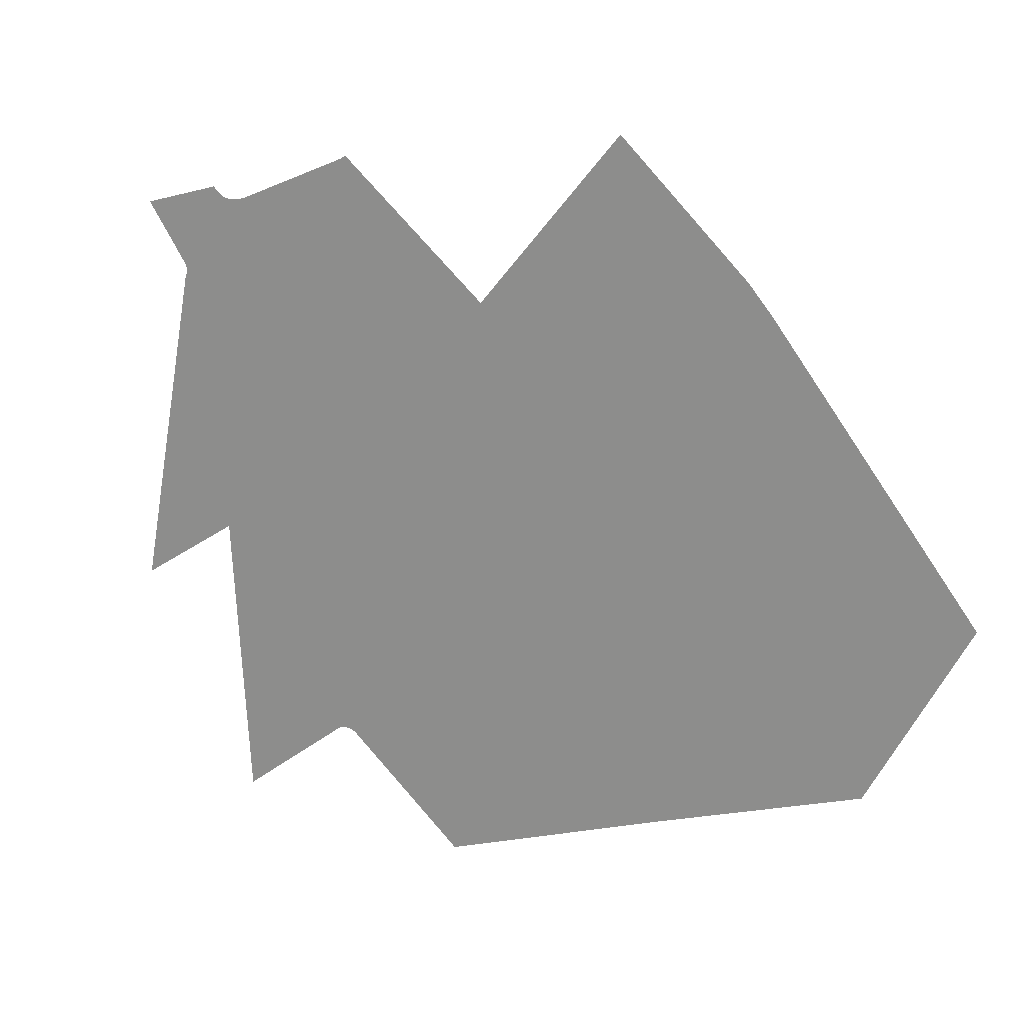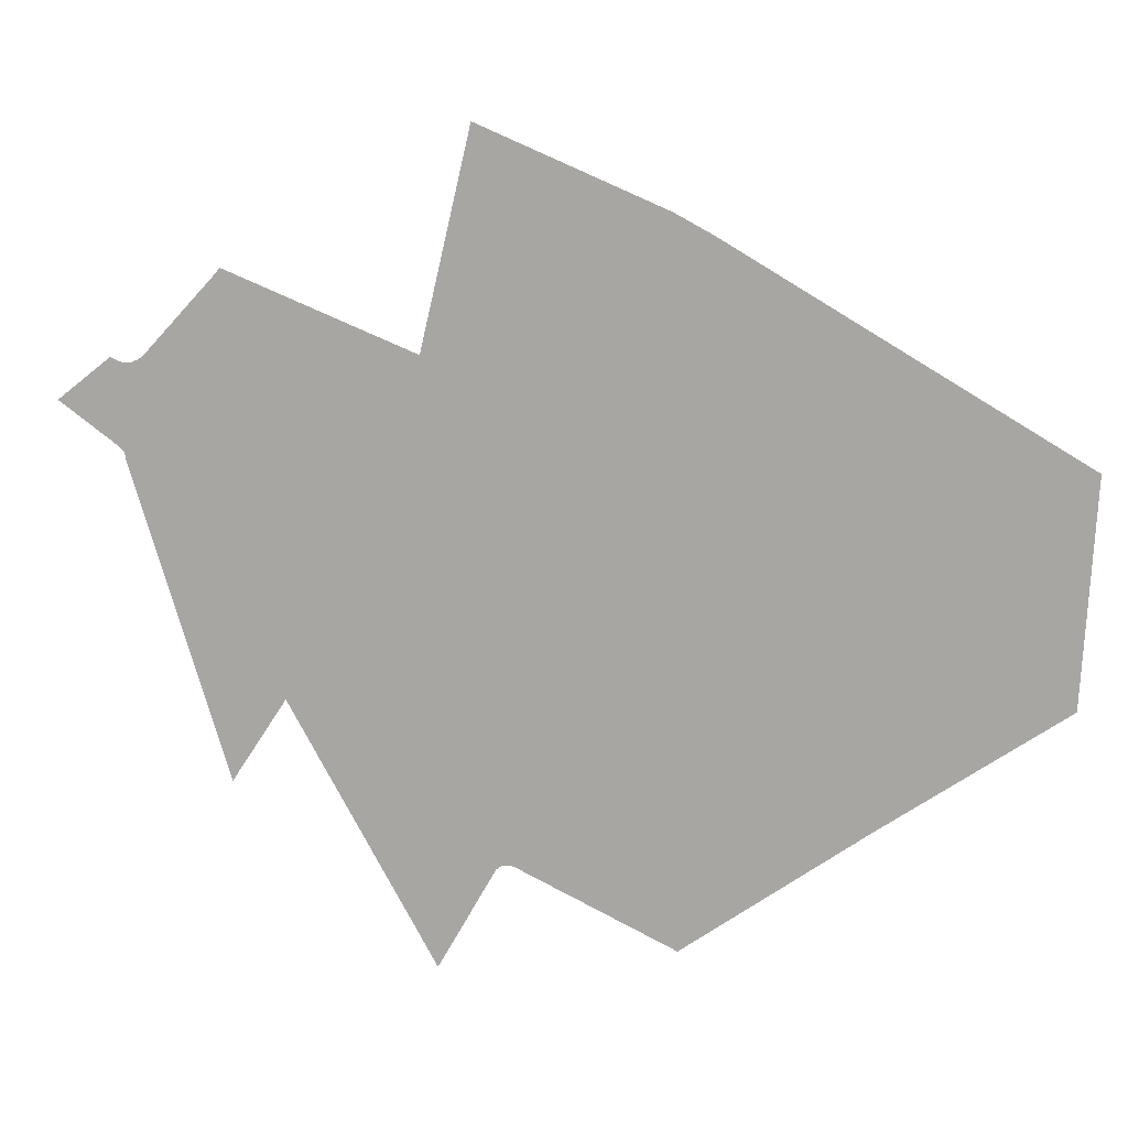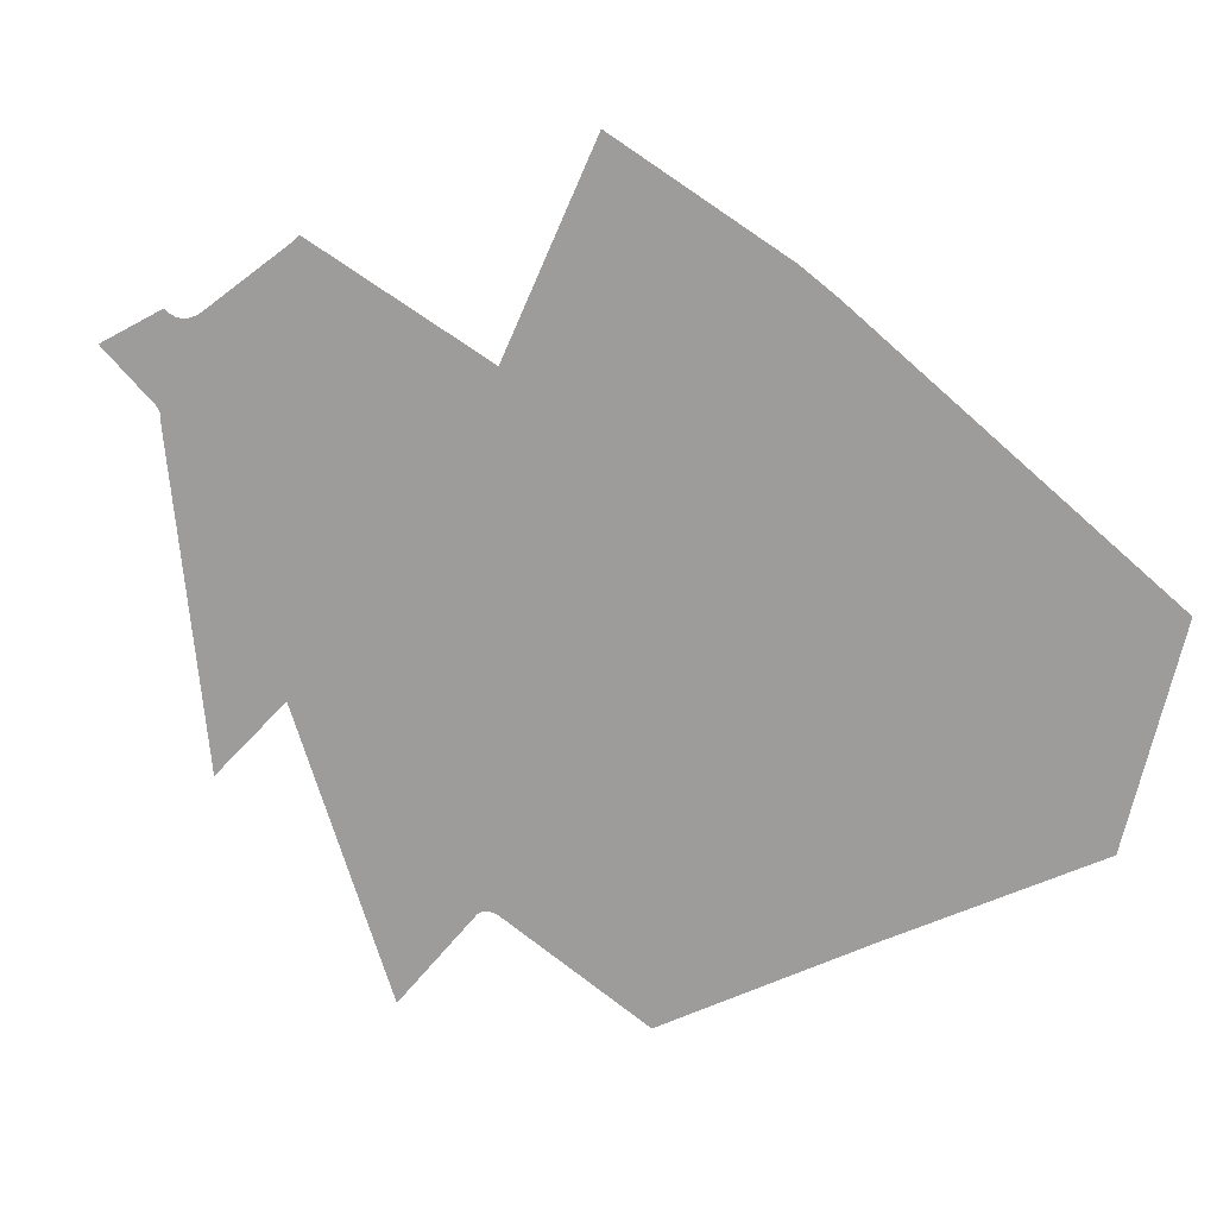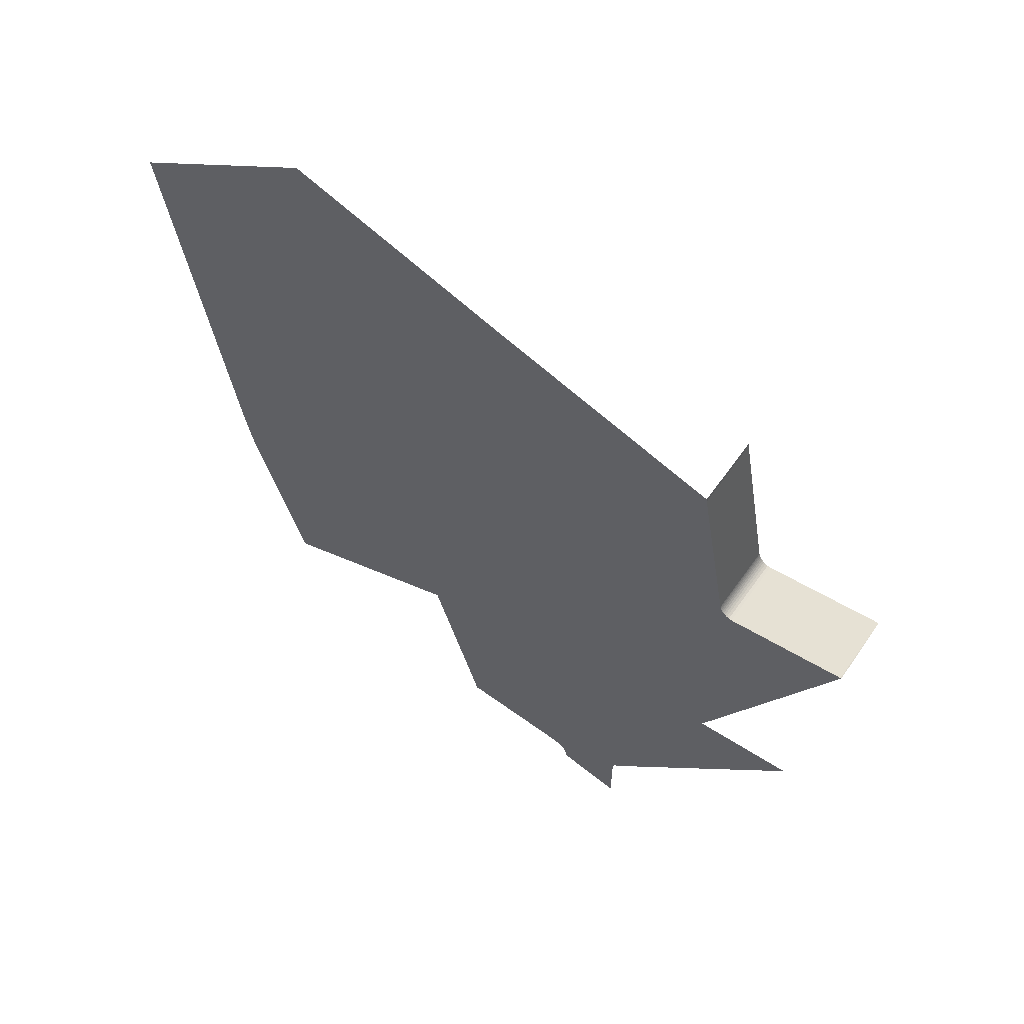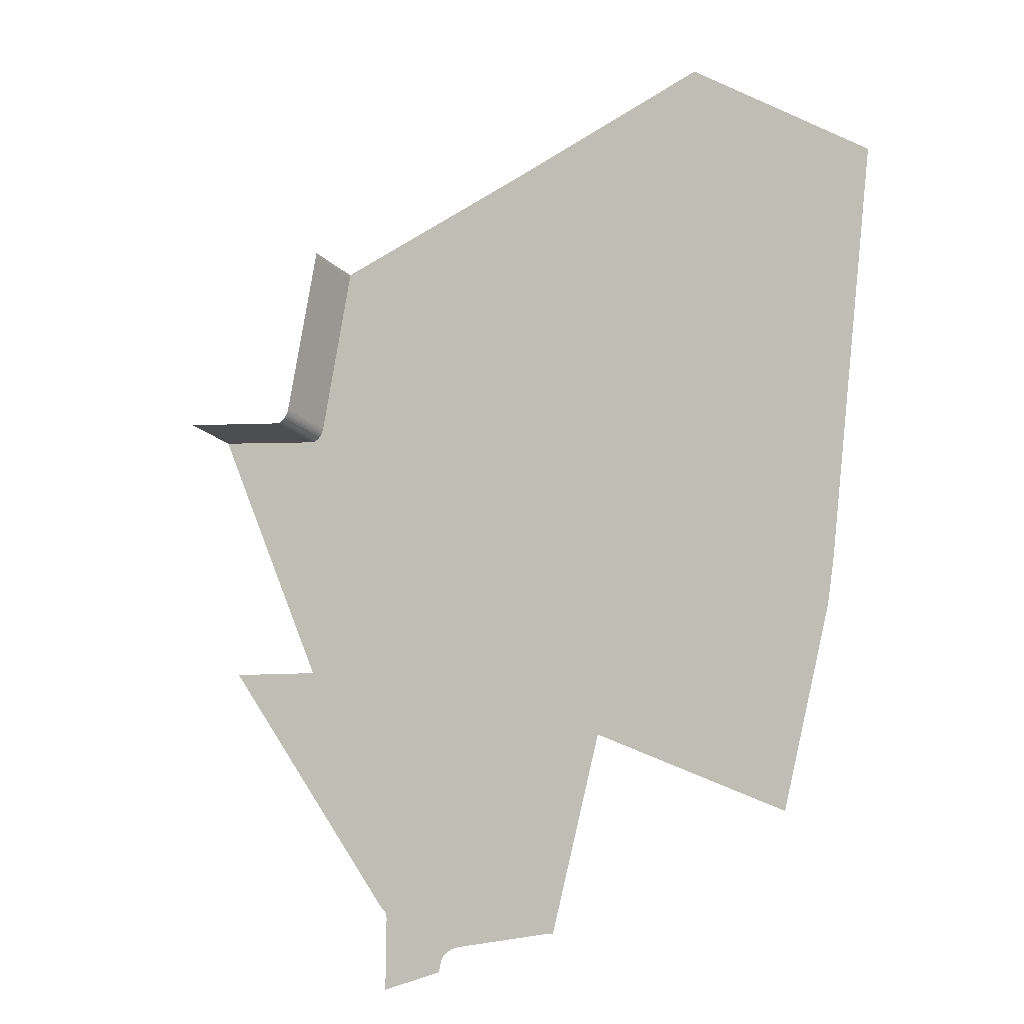
<metadata>
{"format":"obj","ext":"obj","renderer":"f3d","projection":"perspective","resolution":1024,"background":"white","views":[{"elev":-64.5,"azim":25.6,"up":"+Z"},{"elev":-74.2,"azim":50.8,"up":"+Z"},{"elev":-70.1,"azim":40.4,"up":"+Z"},{"elev":62.5,"azim":-144.7,"up":"+Y"},{"elev":-18.9,"azim":29.9,"up":"+Y"}]}
</metadata>
<code>
o LM_inserts_L31_PF
v 464.7 642.3 0.03
v 445.7 664.1 0.03
v 431.5 635.3 0.03
v 445.7 664.1 0.03
v 464.7 642.3 0.03
v 465 645.3 0.03
v 465 645.3 0.03
v 466.1 648.7 0.03
v 466.1 648.7 0.03
v 467.7 650.8 0.03
v 469.5 652.2 0.03
v 445.7 664.1 0.03
v 469.5 652.2 0.03
v 472.5 653.6 0.03
v 445.7 664.1 0.03
v 431.5 672.7 0.03
v 431.5 635.3 0.03
v 445.7 664.1 0.03
v 472.5 653.6 0.03
v 475.5 654.3 0.03
v 475.5 654.3 0.03
v 529 657.3 0.03
v 430.7 676 0.03
v 431.5 672.7 0.03
v 445.7 664.1 0.03
v 428.2 678.4 0.03
v 430.7 676 0.03
v 529 657.3 0.03
v 532.3 657.1 0.03
v 455.4 805.9 0.03
v 445.7 664.1 0.03
v 529 657.3 0.03
v 453.7 806 0.03
v 328 819.7 0.03
v 456.7 807.8 0.03
v 532.3 657.1 0.03
v 559.5 757.4 0.03
v 455.4 805.9 0.03
v 453.7 806 0.03
v 529 657.3 0.03
v 455.4 805.9 0.03
v 532.3 657.1 0.03
v 455.9 806.4 0.03
v 455.9 806.4 0.03
v 456.2 806.9 0.03
v 456.2 806.9 0.03
v 532.3 657.1 0.03
v 456.5 807.4 0.03
v 456.5 807.4 0.03
v 379.5 814 0.03
v 379.8 813.9 0.03
v 379.5 814 0.03
v 328 819.7 0.03
v 445.7 664.1 0.03
v 559.5 757.4 0.03
v 662.2 707 0.03
v 586.6 857.8 0.03
v 586.6 857.8 0.03
v 662.2 707 0.03
v 689.4 807.3 0.03
v 456.7 807.8 0.03
v 559.5 757.4 0.03
v 586.6 857.8 0.03
v 378.5 954.8 0.03
v 445.7 664.1 0.03
v 453.7 806 0.03
v 374.7 953.3 0.03
v 689.4 807.6 0.03
v 586.8 858.2 0.03
v 689.5 807.7 0.03
v 693.5 830.8 0.03
v 586.9 858.6 0.03
v 455.4 805.9 0.03
v 378.5 954.8 0.03
v 453.7 806 0.03
v 455.4 805.9 0.03
v 455.9 806.4 0.03
v 379.4 955.7 0.03
v 376.2 953.5 0.03
v 374.7 953.3 0.03
v 445.7 664.1 0.03
v 379.4 955.7 0.03
v 377.4 954 0.03
v 376.2 953.5 0.03
v 445.7 664.1 0.03
v 377.4 954 0.03
v 456.5 807.4 0.03
v 380.1 956.6 0.03
v 456.2 806.9 0.03
v 380.7 957.7 0.03
v 456.7 807.8 0.03
v 586.6 857.8 0.03
v 483.9 908.2 0.03
v 595 904.6 0.03
v 379.8 813.9 0.03
v 313.9 963.8 0.03
v 379.5 814 0.03
v 484 908.6 0.03
v 484.2 909.2 0.03
v 693.5 830.8 0.03
v 708.6 941.5 0.03
v 595 904.6 0.03
v 484.3 909.4 0.03
v 586.9 858.6 0.03
v 595 904.6 0.03
v 483.9 908.2 0.03
v 381.1 958.6 0.03
v 456.7 807.8 0.03
v 483.9 908.2 0.03
v 484 908.6 0.03
v 586.8 858.2 0.03
v 484.1 908.8 0.03
v 484.1 908.8 0.03
v 484.2 909.2 0.03
v 586.9 858.6 0.03
v 484.3 909.4 0.03
v 379.4 955.7 0.03
v 378.5 954.8 0.03
v 455.4 805.9 0.03
v 380.1 956.6 0.03
v 456.5 807.4 0.03
v 380.7 957.7 0.03
v 380.1 956.6 0.03
v 381.1 958.6 0.03
v 374.7 953.3 0.03
v 313.9 963.8 0.03
v 379.8 813.9 0.03
v 313.9 963.8 0.03
v 313.3 964 0.03
v 379.5 814 0.03
v 488.3 932.4 0.03
v 484.3 909.4 0.03
v 595 904.6 0.03
v 381.5 959.5 0.03
v 484.3 909.4 0.03
v 381.7 960.2 0.03
v 376.2 953.5 35.32
v 374.7 953.3 35.32
v 374.7 953.3 0.03
v 377.4 954 35.32
v 376.2 953.5 35.32
v 376.2 953.5 0.03
v 378.5 954.8 35.32
v 377.4 954 35.32
v 377.4 954 0.03
v 488.3 932.4 0.03
v 379.4 955.7 35.32
v 378.5 954.8 35.32
v 378.5 954.8 0.03
v 380.1 956.6 35.32
v 379.4 955.7 35.32
v 379.4 955.7 0.03
v 380.7 957.7 35.32
v 380.1 956.6 35.32
v 380.1 956.6 0.03
v 374.7 953.3 35.32
v 313.9 963.8 35.32
v 313.9 963.8 0.03
v 381.1 958.6 35.32
v 380.7 957.7 35.32
v 380.7 957.7 0.03
v 496.4 978.5 0.03
v 381.5 959.5 35.32
v 381.1 958.6 35.32
v 381.1 958.6 0.03
v 381.7 960.2 35.32
v 381.5 959.5 35.32
v 381.5 959.5 0.03
v 376.2 953.5 0.03
v 376.2 953.5 35.32
v 374.7 953.3 0.03
v 377.4 954 0.03
v 377.4 954 35.32
v 376.2 953.5 0.03
v 378.5 954.8 0.03
v 379.4 955.7 0.03
v 379.4 955.7 35.32
v 378.5 954.8 0.03
v 374.7 953.3 0.03
v 374.7 953.3 35.32
v 313.9 963.8 0.03
v 380.1 956.6 0.03
v 380.1 956.6 35.32
v 379.4 955.7 0.03
v 380.7 957.7 0.03
v 380.7 957.7 35.32
v 380.1 956.6 0.03
v 381.1 958.6 0.03
v 381.1 958.6 35.32
v 380.7 957.7 0.03
v 381.5 959.5 0.03
v 381.5 959.5 35.32
v 381.1 958.6 0.03
v 313.9 963.8 0.03
v 313.9 963.8 35.32
v 313.3 964 0.03
v 381.7 960.2 0.03
v 381.7 960.2 35.32
v 381.5 959.5 0.03
v 708.6 941.5 0.03
v 723.7 1052 0.03
v 397.9 1052 35.32
v 381.7 960.2 35.32
v 381.7 960.2 0.03
v 496.4 978.5 0.03
v 397.9 1052 0.03
v 381.7 960.2 0.03
v 496.4 978.5 0.03
v 595 904.6 0.03
v 625.1 1126 0.03
v 397.9 1052 0.03
v 397.9 1052 35.32
v 381.7 960.2 0.03
v 723.7 1052 0.03
v 625.1 1126 0.03
v 595 904.6 0.03
v 398.1 1054 35.32
v 397.9 1052 35.32
v 397.9 1052 0.03
v 511.5 1089 0.03
v 397.9 1052 0.03
v 398.1 1054 0.03
v 625.1 1126 0.03
v 398.1 1054 0.03
v 397.9 1052 0.03
v 511.5 1089 0.03
f 3 2 1
f 6 5 4
f 8 7 2
f 10 9 4
f 11 10 4
f 14 13 12
f 17 16 15
f 20 19 18
f 22 21 4
f 25 24 23
f 27 26 4
f 30 29 28
f 33 32 31
f 26 34 4
f 37 36 35
f 40 39 38
f 43 42 41
f 45 36 44
f 48 47 46
f 35 36 49
f 51 4 50
f 54 53 52
f 57 56 55
f 60 59 58
f 63 62 61
f 66 65 64
f 51 67 4
f 68 60 58
f 70 68 69
f 72 71 70
f 58 69 68
f 69 72 70
f 75 74 73
f 78 77 76
f 81 80 79
f 44 82 45
f 85 84 83
f 86 74 4
f 89 88 87
f 49 90 35
f 93 92 91
f 72 94 71
f 97 96 95
f 69 58 98
f 72 69 99
f 102 101 100
f 105 104 103
f 98 58 106
f 109 108 107
f 112 111 110
f 99 69 113
f 116 115 114
f 119 118 117
f 82 120 45
f 123 122 121
f 90 124 35
f 127 126 125
f 130 129 128
f 133 132 131
f 106 124 98
f 98 134 113
f 113 134 99
f 99 136 135
f 139 138 137
f 142 141 140
f 145 144 143
f 136 146 135
f 149 148 147
f 152 151 150
f 155 154 153
f 158 157 156
f 161 160 159
f 146 162 94
f 165 164 163
f 168 167 166
f 124 134 98
f 171 170 169
f 134 136 99
f 174 173 172
f 145 143 175
f 178 177 176
f 181 180 179
f 184 183 182
f 187 186 185
f 190 189 188
f 193 192 191
f 196 195 194
f 199 198 197
f 136 162 146
f 94 201 200
f 204 203 202
f 207 206 205
f 210 209 208
f 213 212 211
f 216 215 214
f 219 218 217
f 221 220 162
f 219 217 222
f 223 162 220
f 226 225 224

</code>
